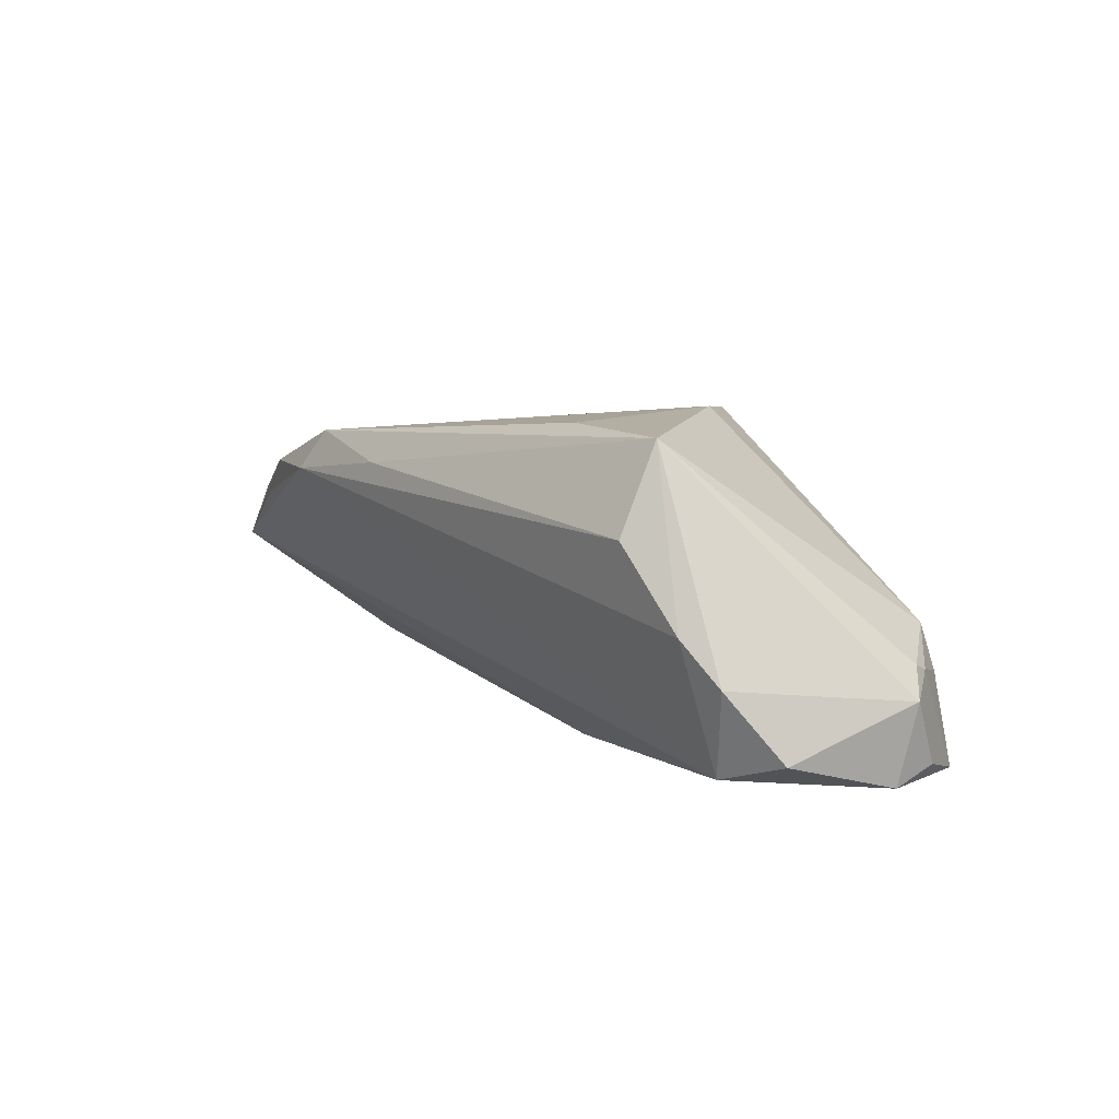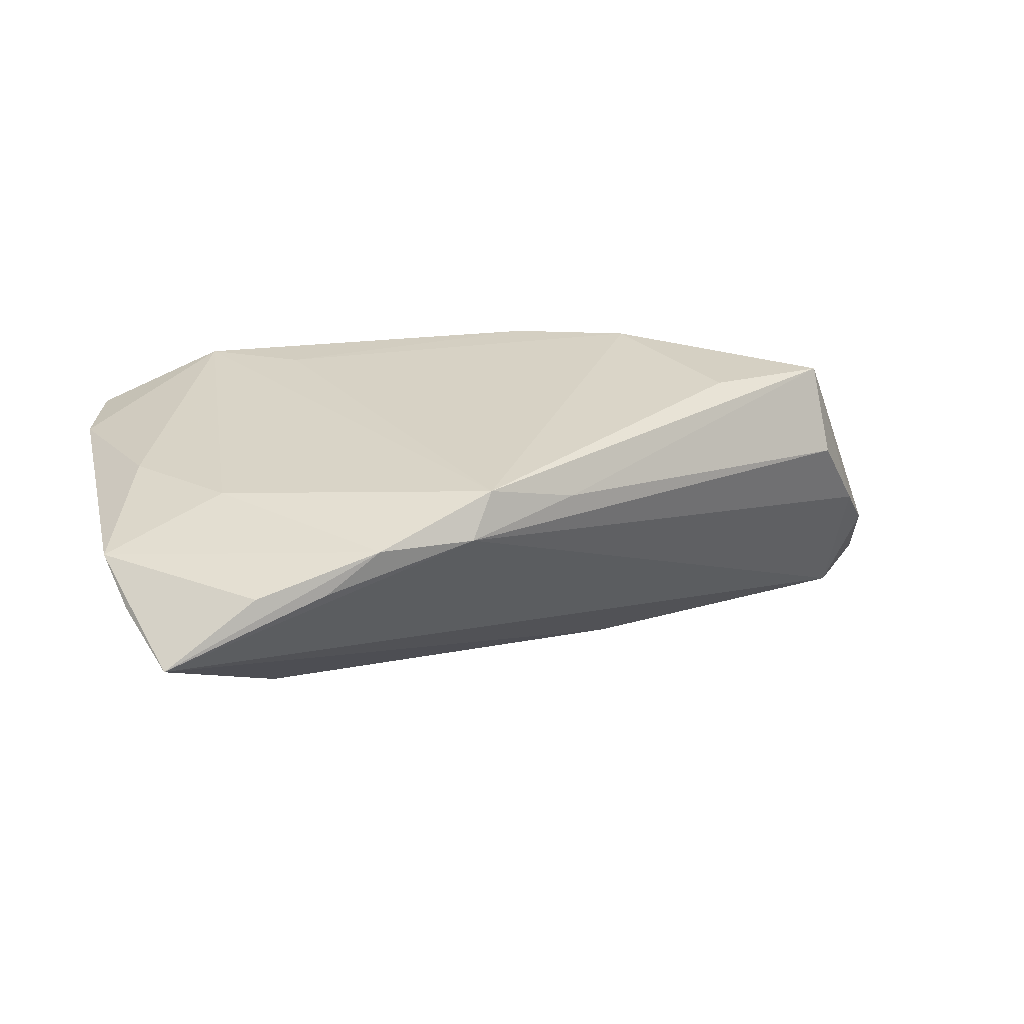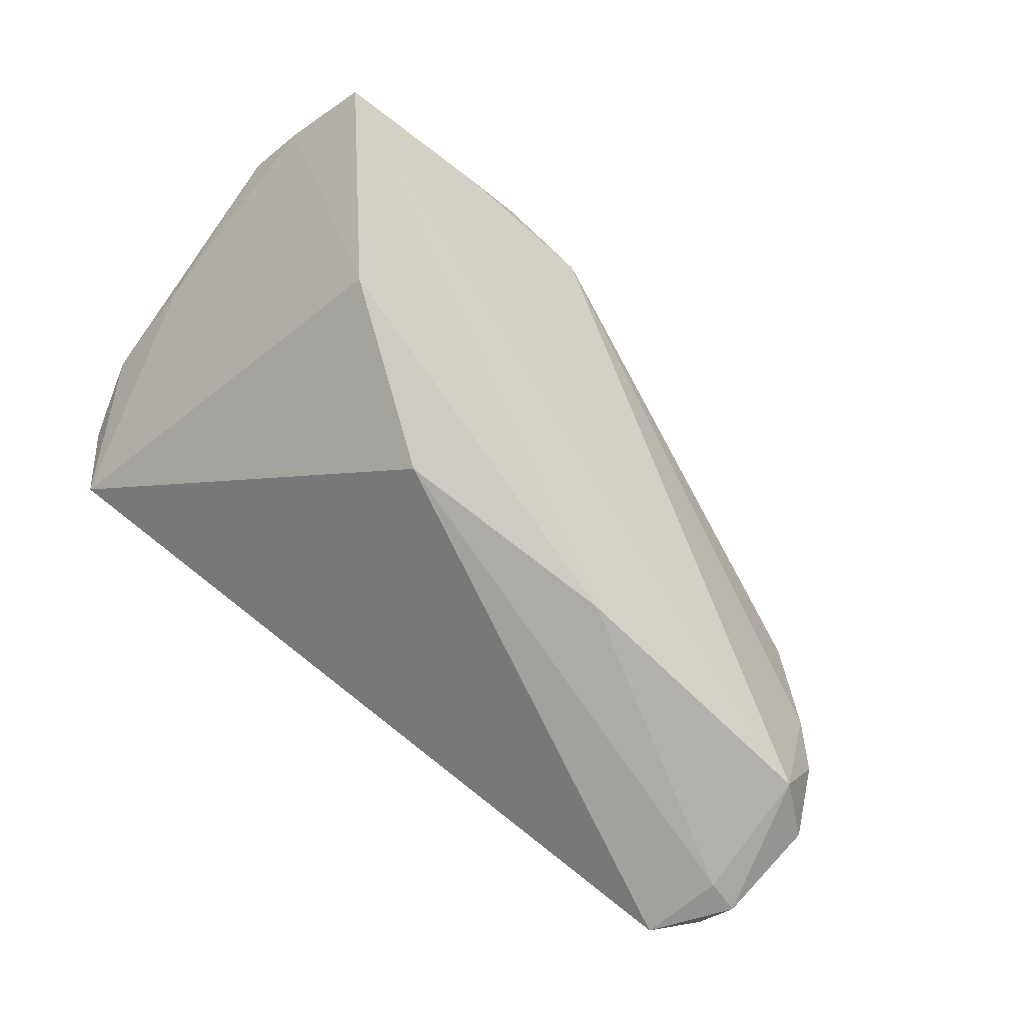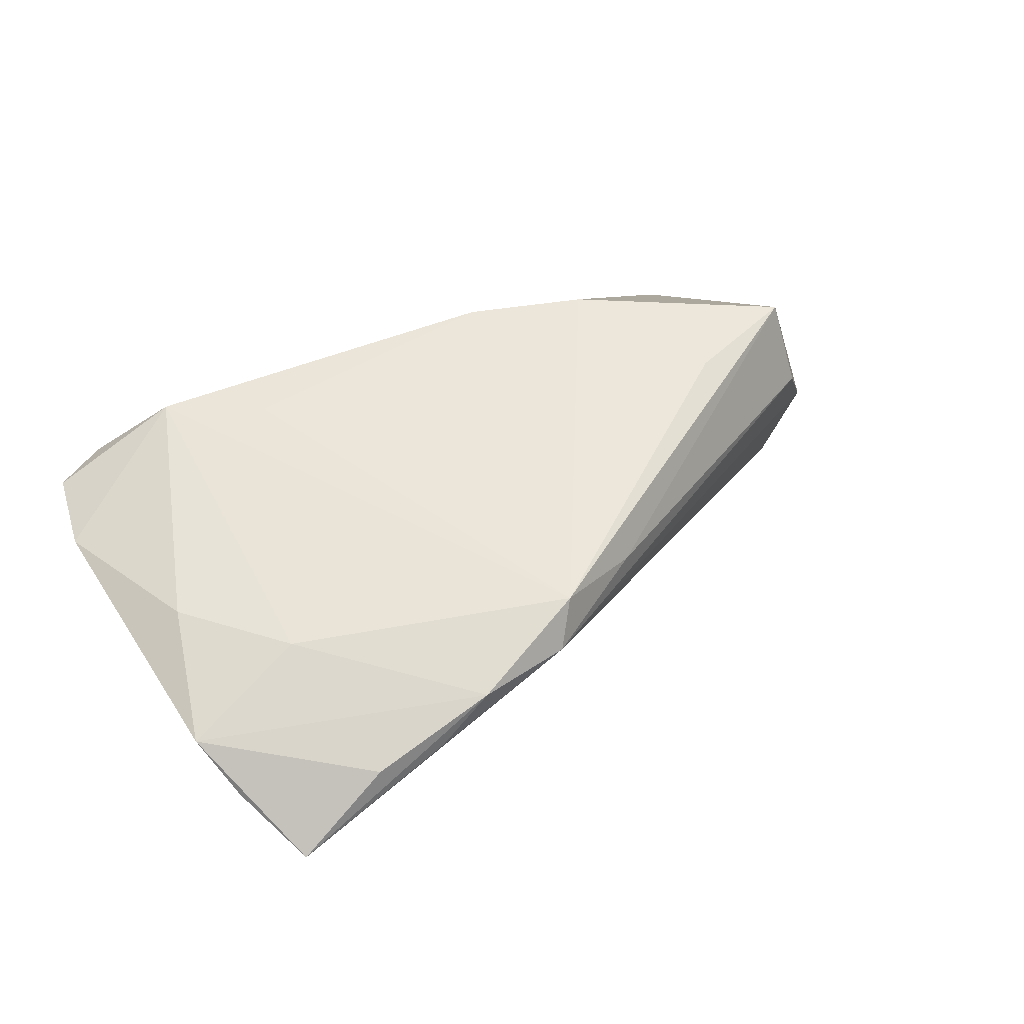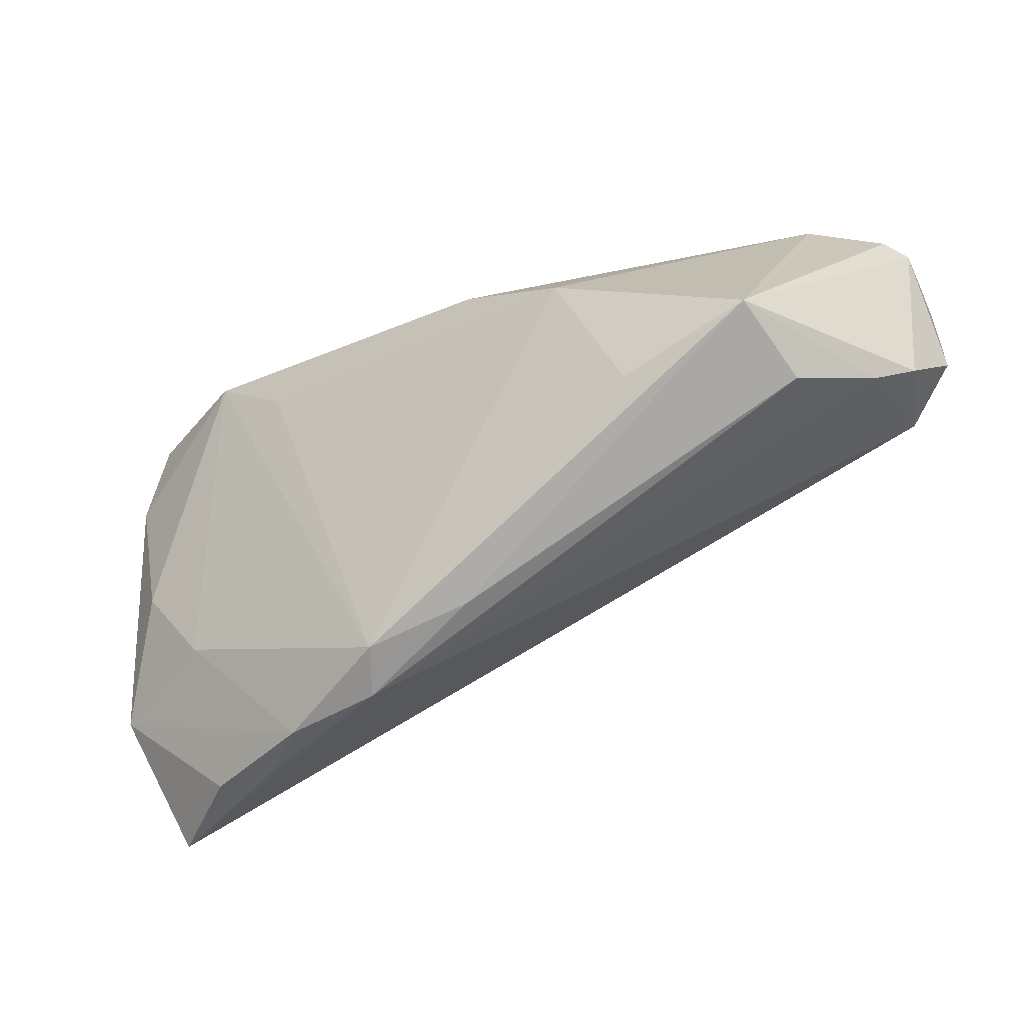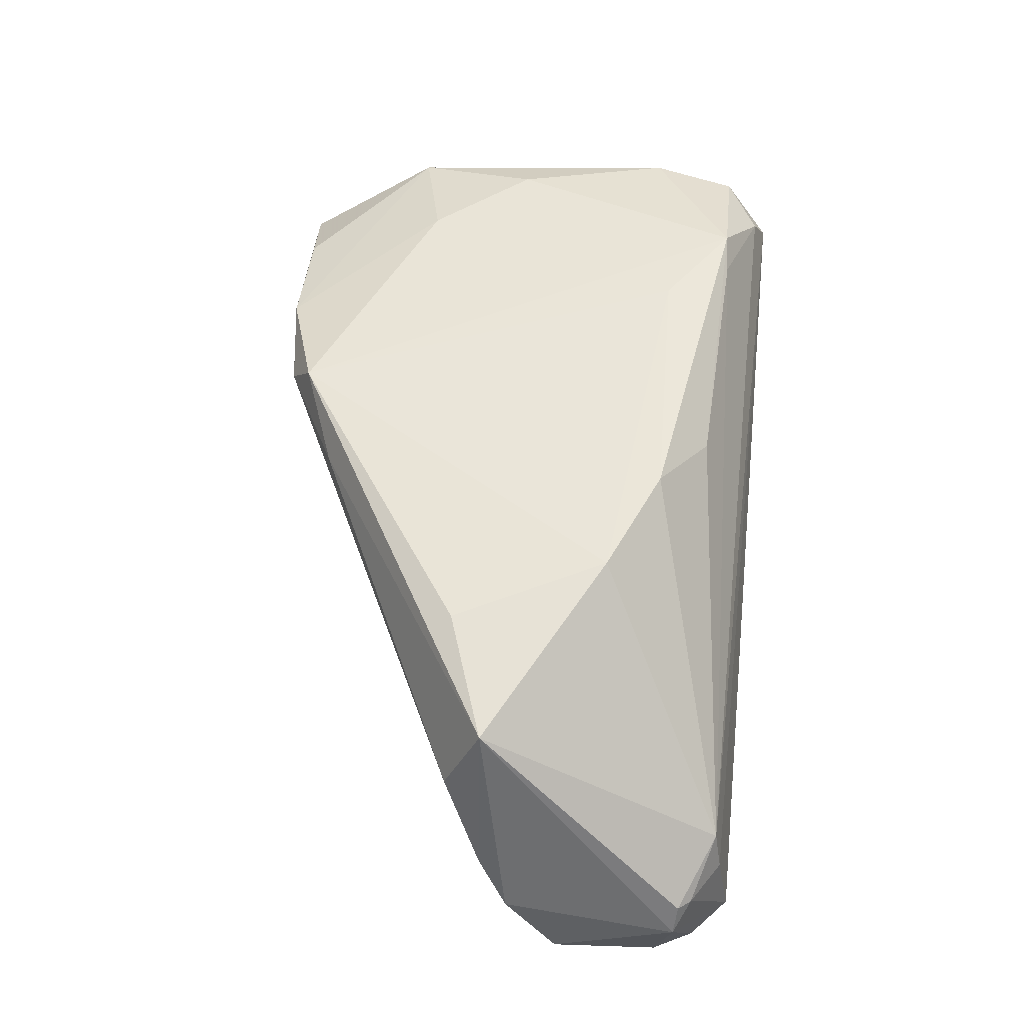
<metadata>
{"format":"obj","ext":"obj","renderer":"f3d","projection":"perspective","resolution":1024,"background":"white","views":[{"elev":6.2,"azim":75.8,"up":"+Z"},{"elev":24.5,"azim":-13.8,"up":"+Z"},{"elev":-76.3,"azim":-36.3,"up":"+Z"},{"elev":47.8,"azim":-32.3,"up":"+Z"},{"elev":-40.5,"azim":33.0,"up":"+Y"},{"elev":57.2,"azim":94.7,"up":"+Z"}]}
</metadata>
<code>
v -0.02406 -0.03255 0.0118
v 0.05353 0.02537 -0.006242
v -0.05498 -0.008326 0.006588
v 0.04642 0.03063 -0.008146
v -0.01635 -0.001078 -0.02003
v 0.04449 -0.004773 0.006802
v 0.04707 0.03245 -0.01888
v 0.04943 0.004625 -0.01839
v 0.04956 0.02169 -0.02003
v 0.05586 0.01014 -0.01607
v 0.05245 0.02789 -0.01721
v -0.0323 0.02767 0.01635
v -0.05019 -0.001805 0.01282
v 0.05531 0.02502 -0.009865
v -0.03075 -0.03306 0.00708
v 0.001852 -0.02433 0.01284
v -0.02663 0.01954 0.01786
v -0.05303 0.02804 0.01089
v 0.04345 -0.000347 0.01753
v 0.05405 0.02313 -0.01932
v -0.05041 -0.03373 -0.0003012
v 0.05214 0.027 -0.006945
v -0.04075 -0.01415 0.01328
v 0.05053 -4.774e-05 -0.002991
v 0.05398 0.003585 -0.008075
v 0.01344 -0.0002289 -0.02003
v -0.05586 0.01748 0.01094
v -0.05586 -0.01727 0.007957
v -0.04622 0.03202 0.01011
v -0.0539 -0.02413 0.003728
v -0.03908 -0.03252 0.007256
v -0.0553 0.004324 0.007858
v -0.01247 -0.03127 0.0114
v 0.00589 0.01958 0.01948
v 0.0277 -0.005255 0.01858
v -0.03582 -0.01574 -0.01307
v -0.03728 0.02744 0.0173
v 0.0447 0.02968 -0.003002
v -0.003249 0.02572 0.01444
v -0.04926 0.03373 0.005299
v 0.01939 0.01343 0.02003
v -0.009508 -0.02836 0.01637
f 21 28 30
f 27 28 13
f 21 1 31
f 31 28 21
f 1 28 31
f 15 1 21
f 27 13 37
f 36 26 21
f 5 26 36
f 21 30 36
f 21 26 8
f 19 35 42
f 2 38 19
f 19 14 2
f 32 36 30
f 32 28 27
f 25 8 10
f 10 14 25
f 25 14 19
f 33 42 1
f 1 15 33
f 33 15 21
f 21 8 33
f 23 37 13
f 23 42 37
f 23 13 28
f 23 28 1
f 1 42 23
f 39 34 38
f 37 34 39
f 41 35 19
f 41 42 35
f 19 38 41
f 38 34 41
f 9 26 5
f 5 7 9
f 9 8 26
f 11 7 14
f 40 7 5
f 40 4 7
f 38 4 40
f 5 36 40
f 40 32 27
f 36 32 40
f 3 30 28
f 28 32 3
f 3 32 30
f 16 33 6
f 42 33 16
f 16 6 19
f 19 42 16
f 6 33 24
f 19 6 24
f 24 25 19
f 8 25 24
f 24 33 8
f 12 39 38
f 37 39 12
f 17 34 37
f 17 41 34
f 37 42 17
f 42 41 17
f 20 9 7
f 7 11 20
f 10 8 20
f 8 9 20
f 20 14 10
f 20 11 14
f 14 7 22
f 7 4 22
f 22 2 14
f 38 2 22
f 22 4 38
f 27 37 18
f 18 40 27
f 29 18 37
f 40 18 29
f 37 12 29
f 38 40 29
f 29 12 38

</code>
